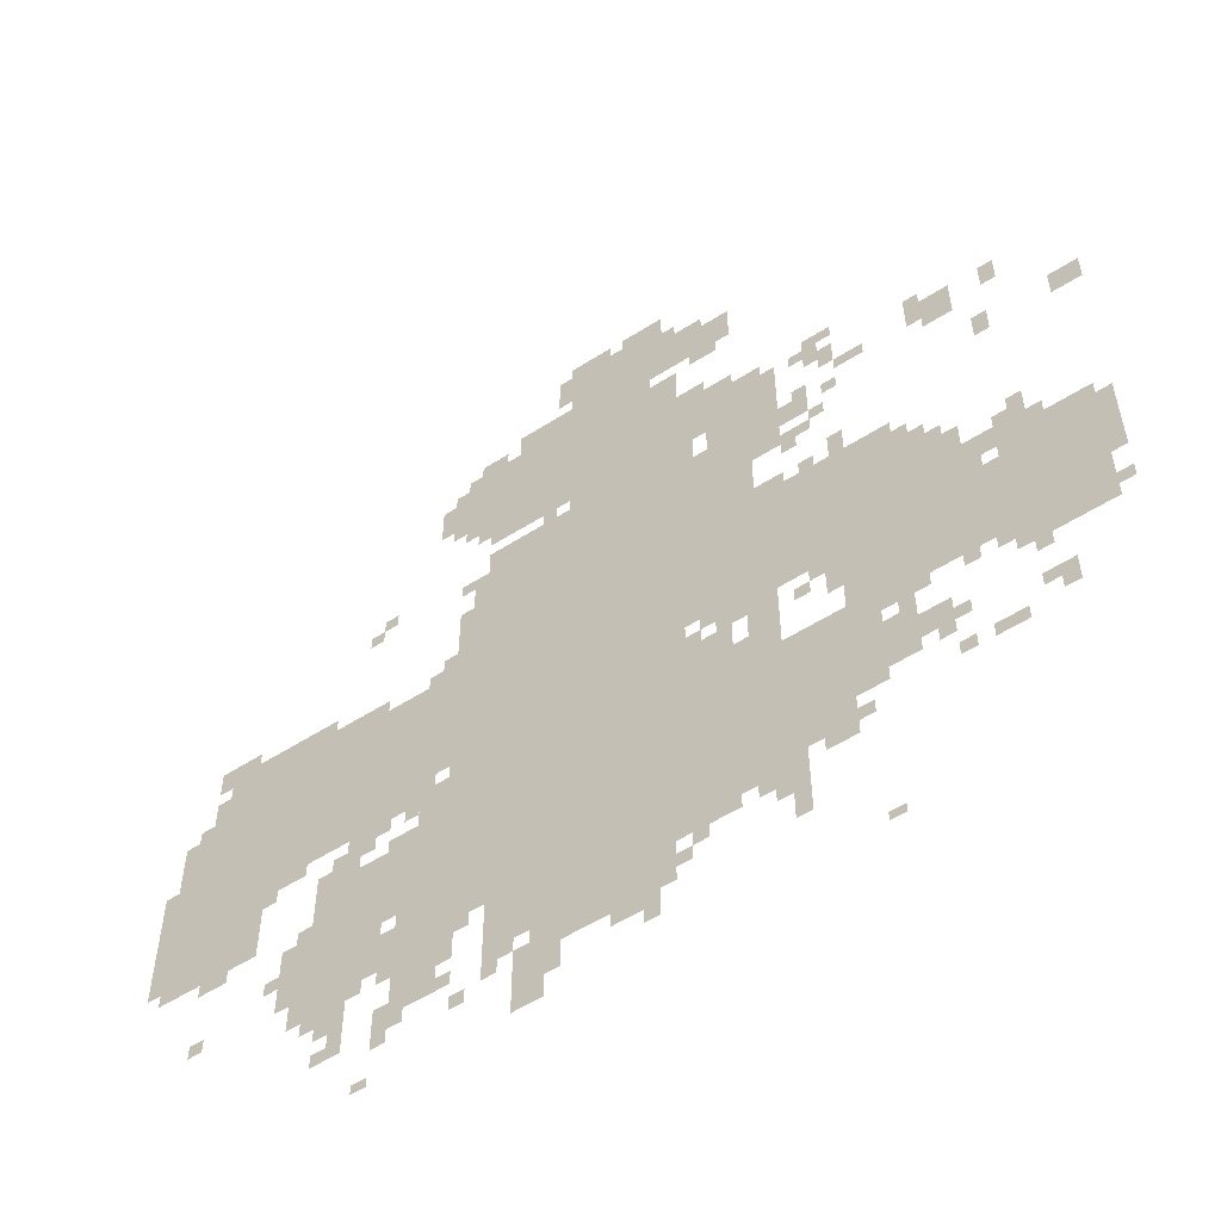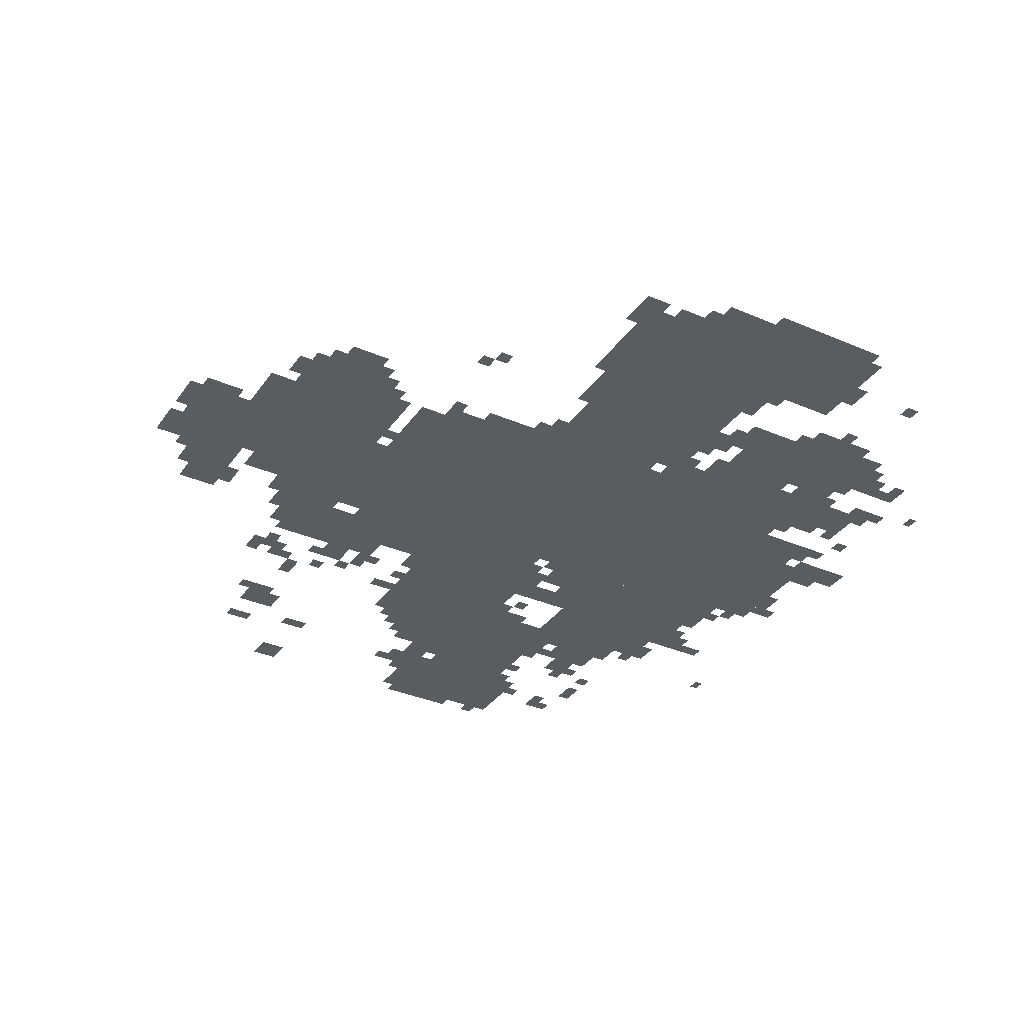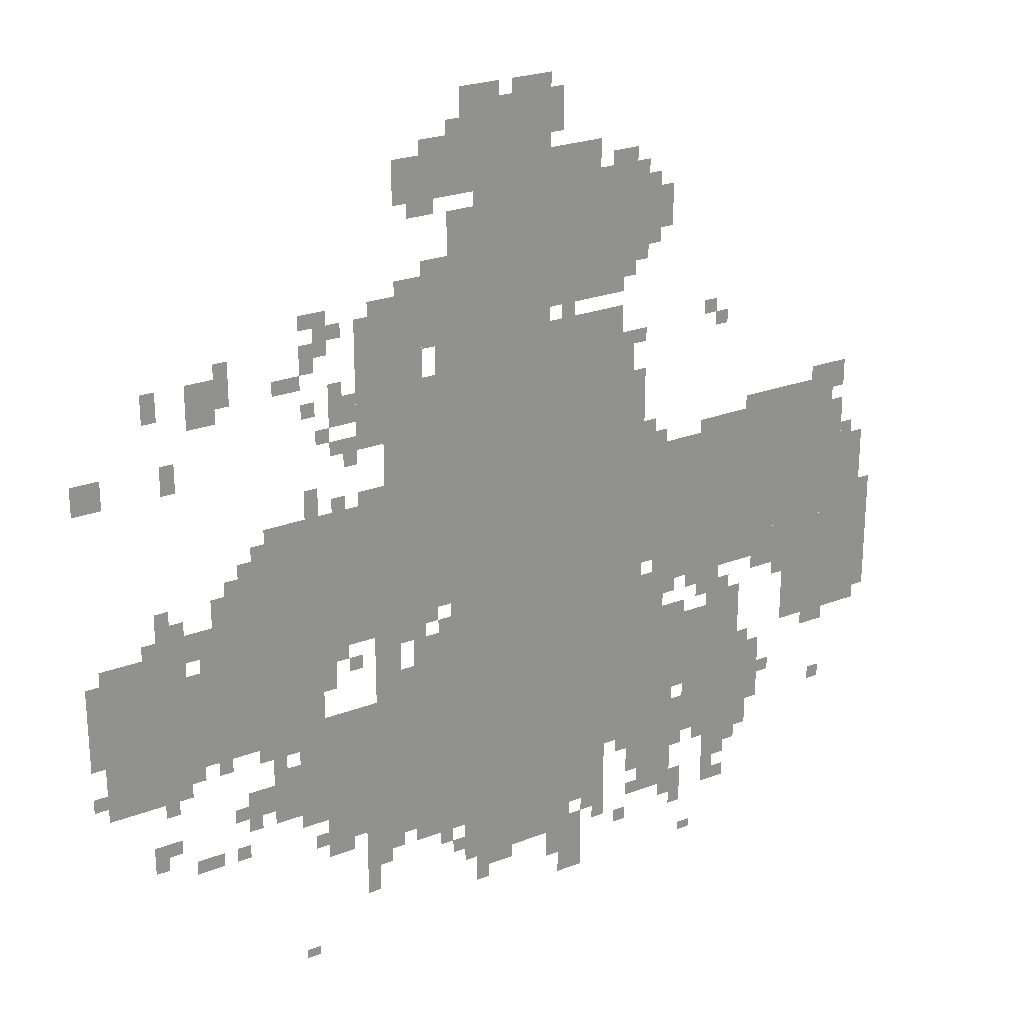
<metadata>
{"format":"obj","ext":"obj","renderer":"f3d","projection":"perspective","resolution":1024,"background":"white","views":[{"elev":-55.2,"azim":34.0,"up":"+Y"},{"elev":-34.6,"azim":-120.1,"up":"+Z"},{"elev":24.3,"azim":147.5,"up":"+Y"}]}
</metadata>
<code>
g suweiaibeilaluosi_front-mesh
v -864 789 0
v -864 1397 0
v -1280 1397 0
v -1280 789 0
v -864 213 0
v -864 789 0
v -1280 789 0
v -1280 213 0
v -416 789 0
v -416 1077 0
v -864 1077 0
v -864 789 0
v -928 1429 0
v -928 1781 0
v -1248 1781 0
v -1248 1429 0
v -544 277 0
v -544 597 0
v -864 597 0
v -864 277 0
v -1280 757 0
v -1280 1045 0
v -1632 1045 0
v -1632 757 0
v -1632 757 0
v -1632 1045 0
v -1952 1045 0
v -1952 757 0
v -1280 405 0
v -1280 597 0
v -1664 597 0
v -1664 405 0
v -1792 501 0
v -1792 757 0
v -2016 757 0
v -2016 501 0
v -640 1205 0
v -640 1493 0
v -800 1493 0
v -800 1205 0
v 0 629 0
v 0 789 0
v -288 789 0
v -288 629 0
v -288 629 0
v -288 789 0
v -544 789 0
v -544 629 0
v -1248 1493 0
v -1248 1717 0
v -1376 1717 0
v -1376 1493 0
v -800 1397 0
v -800 1589 0
v -928 1589 0
v -928 1397 0
v -704 1077 0
v -704 1205 0
v -864 1205 0
v -864 1077 0
v -288 789 0
v -288 949 0
v -416 949 0
v -416 789 0
v -736 1717 0
v -736 1813 0
v -928 1813 0
v -928 1717 0
v -1504 277 0
v -1504 373 0
v -1696 373 0
v -1696 277 0
v -1312 277 0
v -1312 373 0
v -1504 373 0
v -1504 277 0
v -288 565 0
v -288 629 0
v -544 629 0
v -544 565 0
v -1280 597 0
v -1280 725 0
v -1408 725 0
v -1408 597 0
v -32 565 0
v -32 629 0
v -288 629 0
v -288 565 0
v -416 373 0
v -416 501 0
v -544 501 0
v -544 373 0
v -896 117 0
v -896 213 0
v -1056 213 0
v -1056 117 0
v -768 597 0
v -768 725 0
v -864 725 0
v -864 597 0
v -1376 149 0
v -1376 277 0
v -1472 277 0
v -1472 149 0
v -1024 1813 0
v -1024 1909 0
v -1152 1909 0
v -1152 1813 0
v -1408 693 0
v -1408 757 0
v -1600 757 0
v -1600 693 0
v -896 1813 0
v -896 1909 0
v -1024 1909 0
v -1024 1813 0
v -1056 117 0
v -1056 213 0
v -1184 213 0
v -1184 117 0
v -1600 693 0
v -1600 757 0
v -1792 757 0
v -1792 693 0
v -1280 1173 0
v -1280 1333 0
v -1344 1333 0
v -1344 1173 0
v -1152 0 0
v -1152 117 0
v -1216 117 0
v -1216 0 0
v -800 1205 0
v -800 1333 0
v -864 1333 0
v -864 1205 0
v -1792 1045 0
v -1792 1109 0
v -1920 1109 0
v -1920 1045 0
v -1664 1045 0
v -1664 1109 0
v -1792 1109 0
v -1792 1045 0
v -1280 1045 0
v -1280 1173 0
v -1344 1173 0
v -1344 1045 0
v -128 501 0
v -128 565 0
v -224 565 0
v -224 501 0
v -256 1333 0
v -256 1429 0
v -320 1429 0
v -320 1333 0
v -1376 1557 0
v -1376 1653 0
v -1440 1653 0
v -1440 1557 0
v -864 1589 0
v -864 1685 0
v -928 1685 0
v -928 1589 0
v -32 789 0
v -32 853 0
v -128 853 0
v -128 789 0
v -128 789 0
v -128 853 0
v -224 853 0
v -224 789 0
v -1952 853 0
v -1952 949 0
v -2016 949 0
v -2016 853 0
v -1952 757 0
v -1952 853 0
v -2016 853 0
v -2016 757 0
v -672 693 0
v -672 789 0
v -736 789 0
v -736 693 0
v -672 597 0
v -672 693 0
v -736 693 0
v -736 597 0
v -32 501 0
v -32 565 0
v -128 565 0
v -128 501 0
v -2016 661 0
v -2016 821 0
v -2047 821 0
v -2047 661 0
v -736 725 0
v -736 789 0
v -800 789 0
v -800 725 0
v -1248 1429 0
v -1248 1493 0
v -1312 1493 0
v -1312 1429 0
v -1216 149 0
v -1216 213 0
v -1280 213 0
v -1280 149 0
v -736 1493 0
v -736 1557 0
v -800 1557 0
v -800 1493 0
v -576 1269 0
v -576 1333 0
v -640 1333 0
v -640 1269 0
v -352 949 0
v -352 1013 0
v -416 1013 0
v -416 949 0
v 0 1205 0
v 0 1269 0
v -64 1269 0
v -64 1205 0
v -1632 373 0
v -1632 405 0
v -1760 405 0
v -1760 373 0
v -1504 373 0
v -1504 405 0
v -1632 405 0
v -1632 373 0
v -2016 533 0
v -2016 661 0
v -2047 661 0
v -2047 533 0
v -640 245 0
v -640 277 0
v -768 277 0
v -768 245 0
v -1536 629 0
v -1536 693 0
v -1600 693 0
v -1600 629 0
v -352 405 0
v -352 469 0
v -416 469 0
v -416 405 0
v -1664 405 0
v -1664 469 0
v -1728 469 0
v -1728 405 0
v -1536 245 0
v -1536 277 0
v -1632 277 0
v -1632 245 0
v -384 533 0
v -384 565 0
v -480 565 0
v -480 533 0
v -1344 1045 0
v -1344 1141 0
v -1376 1141 0
v -1376 1045 0
v -1024 1397 0
v -1024 1429 0
v -1120 1429 0
v -1120 1397 0
v -1024 1781 0
v -1024 1813 0
v -1120 1813 0
v -1120 1781 0
v -1344 1141 0
v -1344 1237 0
v -1376 1237 0
v -1376 1141 0
v -928 1397 0
v -928 1429 0
v -1024 1429 0
v -1024 1397 0
v -768 245 0
v -768 277 0
v -864 277 0
v -864 245 0
v -1280 373 0
v -1280 405 0
v -1376 405 0
v -1376 373 0
v -928 1781 0
v -928 1813 0
v -1024 1813 0
v -1024 1781 0
v -1376 373 0
v -1376 405 0
v -1472 405 0
v -1472 373 0
v -128 853 0
v -128 885 0
v -224 885 0
v -224 853 0
v -832 1333 0
v -832 1397 0
v -864 1397 0
v -864 1333 0
v -1280 1333 0
v -1280 1397 0
v -1312 1397 0
v -1312 1333 0
v -1376 1045 0
v -1376 1109 0
v -1408 1109 0
v -1408 1045 0
v -640 1077 0
v -640 1109 0
v -704 1109 0
v -704 1077 0
v -512 1077 0
v -512 1141 0
v -544 1141 0
v -544 1077 0
v -192 1205 0
v -192 1269 0
v -224 1269 0
v -224 1205 0
v -576 1205 0
v -576 1237 0
v -640 1237 0
v -640 1205 0
v -448 1365 0
v -448 1397 0
v -512 1397 0
v -512 1365 0
v -928 85 0
v -928 117 0
v -992 117 0
v -992 85 0
v -1280 1717 0
v -1280 1749 0
v -1344 1749 0
v -1344 1717 0
v -768 213 0
v -768 245 0
v -832 245 0
v -832 213 0
v -1472 117 0
v -1472 181 0
v -1504 181 0
v -1504 117 0
v -512 1397 0
v -512 1461 0
v -544 1461 0
v -544 1397 0
v -160 1365 0
v -160 1429 0
v -192 1429 0
v -192 1365 0
v -768 1685 0
v -768 1717 0
v -832 1717 0
v -832 1685 0
v -672 1493 0
v -672 1525 0
v -736 1525 0
v -736 1493 0
v -224 309 0
v -224 341 0
v -288 341 0
v -288 309 0
v -544 245 0
v -544 277 0
v -608 277 0
v -608 245 0
v -1280 309 0
v -1280 373 0
v -1312 373 0
v -1312 309 0
v -1696 309 0
v -1696 373 0
v -1728 373 0
v -1728 309 0
v -1600 181 0
v -1600 245 0
v -1632 245 0
v -1632 181 0
v -1120 53 0
v -1120 117 0
v -1152 117 0
v -1152 53 0
v -1344 213 0
v -1344 277 0
v -1376 277 0
v -1376 213 0
v -672 181 0
v -672 245 0
v -704 245 0
v -704 181 0
v -736 597 0
v -736 661 0
v -768 661 0
v -768 597 0
v -1440 597 0
v -1440 629 0
v -1504 629 0
v -1504 597 0
v -160 885 0
v -160 949 0
v -192 949 0
v -192 885 0
v -224 821 0
v -224 853 0
v -288 853 0
v -288 821 0
v -128 341 0
v -128 405 0
v -160 405 0
v -160 341 0
v -480 341 0
v -480 373 0
v -544 373 0
v -544 341 0
v -480 501 0
v -480 533 0
v -544 533 0
v -544 501 0
v -1856 469 0
v -1856 501 0
v -1920 501 0
v -1920 469 0
v -320 1397 0
v -320 1461 0
v -352 1461 0
v -352 1397 0
v -544 725 0
v -544 789 0
v -576 789 0
v -576 725 0
v -544 1461 0
v -544 1525 0
v -576 1525 0
v -576 1461 0
v -1536 1045 0
v -1536 1077 0
v -1600 1077 0
v -1600 1045 0
v -1856 1109 0
v -1856 1141 0
v -1920 1141 0
v -1920 1109 0
v -1600 1045 0
v -1600 1077 0
v -1664 1077 0
v -1664 1045 0
v -544 661 0
v -544 725 0
v -576 725 0
v -576 661 0
v -896 1909 0
v -896 1941 0
v -960 1941 0
v -960 1909 0
v -1568 117 0
v -1568 181 0
v -1600 181 0
v -1600 117 0
v -1568 181 0
v -1568 245 0
v -1600 245 0
v -1600 181 0
v -800 1813 0
v -800 1845 0
v -864 1845 0
v -864 1813 0
v -1024 1909 0
v -1024 1941 0
v -1088 1941 0
v -1088 1909 0
v -640 117 0
v -640 181 0
v -672 181 0
v -672 117 0
v -640 181 0
v -640 245 0
v -672 245 0
v -672 181 0
v -224 853 0
v -224 885 0
v -288 885 0
v -288 853 0
v -1568 597 0
v -1568 629 0
v -1632 629 0
v -1632 597 0
v -1696 661 0
v -1696 693 0
v -1760 693 0
v -1760 661 0
v -1408 629 0
v -1408 693 0
v -1440 693 0
v -1440 629 0
v -1632 245 0
v -1632 277 0
v -1696 277 0
v -1696 245 0
v -576 757 0
v -576 789 0
v -640 789 0
v -640 757 0
v -480 533 0
v -480 565 0
v -544 565 0
v -544 533 0
v -1280 725 0
v -1280 757 0
v -1344 757 0
v -1344 725 0
v -352 373 0
v -352 405 0
v -384 405 0
v -384 373 0
v -1664 469 0
v -1664 501 0
v -1696 501 0
v -1696 469 0
v -160 469 0
v -160 501 0
v -192 501 0
v -192 469 0
v -320 405 0
v -320 437 0
v -352 437 0
v -352 405 0
v -160 373 0
v -160 405 0
v -192 405 0
v -192 373 0
v -832 725 0
v -832 757 0
v -864 757 0
v -864 725 0
v -608 693 0
v -608 725 0
v -640 725 0
v -640 693 0
v -1440 661 0
v -1440 693 0
v -1472 693 0
v -1472 661 0
v -256 789 0
v -256 821 0
v -288 821 0
v -288 789 0
v -800 757 0
v -800 789 0
v -832 789 0
v -832 757 0
v -576 725 0
v -576 757 0
v -608 757 0
v -608 725 0
v -1504 661 0
v -1504 693 0
v -1536 693 0
v -1536 661 0
v -224 533 0
v -224 565 0
v -256 565 0
v -256 533 0
v -288 533 0
v -288 565 0
v -320 565 0
v -320 533 0
v -416 501 0
v -416 533 0
v -448 533 0
v -448 501 0
v -1600 629 0
v -1600 661 0
v -1632 661 0
v -1632 629 0
v -1760 629 0
v -1760 661 0
v -1792 661 0
v -1792 629 0
v 0 533 0
v 0 565 0
v -32 565 0
v -32 533 0
v -1184 117 0
v -1184 149 0
v -1216 149 0
v -1216 117 0
v -1248 117 0
v -1248 149 0
v -1280 149 0
v -1280 117 0
v -864 149 0
v -864 181 0
v -896 181 0
v -896 149 0
v -1344 149 0
v -1344 181 0
v -1376 181 0
v -1376 149 0
v -1440 117 0
v -1440 149 0
v -1472 149 0
v -1472 117 0
v -928 53 0
v -928 85 0
v -960 85 0
v -960 53 0
v -480 0 0
v -480 21 0
v -512 21 0
v -512 0 0
v -1600 117 0
v -1600 149 0
v -1632 149 0
v -1632 117 0
v -1312 85 0
v -1312 117 0
v -1344 117 0
v -1344 85 0
v -512 277 0
v -512 309 0
v -544 309 0
v -544 277 0
v -1472 245 0
v -1472 277 0
v -1504 277 0
v -1504 245 0
v -320 309 0
v -320 341 0
v -352 341 0
v -352 309 0
v -1888 309 0
v -1888 341 0
v -1920 341 0
v -1920 309 0
v -1504 0 0
v -1504 21 0
v -1536 21 0
v -1536 0 0
v -832 181 0
v -832 213 0
v -864 213 0
v -864 181 0
v -1184 181 0
v -1184 213 0
v -1216 213 0
v -1216 181 0
v -704 213 0
v -704 245 0
v -736 245 0
v -736 213 0
v -1632 213 0
v -1632 245 0
v -1664 245 0
v -1664 213 0
v -864 1813 0
v -864 1845 0
v -896 1845 0
v -896 1813 0
v -1088 1909 0
v -1088 1941 0
v -1120 1941 0
v -1120 1909 0
v -320 1365 0
v -320 1397 0
v -352 1397 0
v -352 1365 0
v -544 1429 0
v -544 1461 0
v -576 1461 0
v -576 1429 0
v -960 1909 0
v -960 1941 0
v -992 1941 0
v -992 1909 0
v -1376 1525 0
v -1376 1557 0
v -1408 1557 0
v -1408 1525 0
v -512 1493 0
v -512 1525 0
v -544 1525 0
v -544 1493 0
v -864 1845 0
v -864 1877 0
v -896 1877 0
v -896 1845 0
v -1376 1653 0
v -1376 1685 0
v -1408 1685 0
v -1408 1653 0
v -1760 661 0
v -1760 693 0
v -1792 693 0
v -1792 661 0
v -1472 85 0
v -1472 117 0
v -1504 117 0
v -1504 85 0
v -1632 597 0
v -1632 629 0
v -1664 629 0
v -1664 597 0
v -832 213 0
v -832 245 0
v -864 245 0
v -864 213 0
v -992 85 0
v -992 117 0
v -1024 117 0
v -1024 85 0
v -640 757 0
v -640 789 0
v -672 789 0
v -672 757 0
v -1920 1109 0
v -1920 1141 0
v -1952 1141 0
v -1952 1109 0
v -1408 597 0
v -1408 629 0
v -1440 629 0
v -1440 597 0
v -1344 725 0
v -1344 757 0
v -1376 757 0
v -1376 725 0
v -1920 1077 0
v -1920 1109 0
v -1952 1109 0
v -1952 1077 0
v -1408 1045 0
v -1408 1077 0
v -1440 1077 0
v -1440 1045 0
v -608 1173 0
v -608 1205 0
v -640 1205 0
v -640 1173 0
v -576 1077 0
v -576 1109 0
v -608 1109 0
v -608 1077 0
v -384 1013 0
v -384 1045 0
v -416 1045 0
v -416 1013 0
v -192 885 0
v -192 917 0
v -224 917 0
v -224 885 0
v 0 789 0
v 0 821 0
v -32 821 0
v -32 789 0
v -320 949 0
v -320 981 0
v -352 981 0
v -352 949 0
v -1952 949 0
v -1952 981 0
v -1984 981 0
v -1984 949 0
v -1152 1397 0
v -1152 1429 0
v -1184 1429 0
v -1184 1397 0
v -576 1333 0
v -576 1365 0
v -608 1365 0
v -608 1333 0
v -576 1461 0
v -576 1493 0
v -608 1493 0
v -608 1461 0
v -1312 1461 0
v -1312 1493 0
v -1344 1493 0
v -1344 1461 0
v -1536 1333 0
v -1536 1365 0
v -1568 1365 0
v -1568 1333 0
v -1568 1301 0
v -1568 1333 0
v -1600 1333 0
v -1600 1301 0
v -544 1237 0
v -544 1269 0
v -576 1269 0
v -576 1237 0
v -512 1301 0
v -512 1333 0
v -544 1333 0
v -544 1301 0
v -1344 1301 0
v -1344 1333 0
v -1376 1333 0
v -1376 1301 0
g suweiaibeilaluosi_front-mesh_0
f 3 2 1
f 1 4 3
f 7 6 5
f 5 8 7
f 11 10 9
f 9 12 11
f 15 14 13
f 13 16 15
f 19 18 17
f 17 20 19
f 23 22 21
f 21 24 23
f 27 26 25
f 25 28 27
f 31 30 29
f 29 32 31
f 35 34 33
f 33 36 35
f 39 38 37
f 37 40 39
f 43 42 41
f 41 44 43
f 47 46 45
f 45 48 47
f 51 50 49
f 49 52 51
f 55 54 53
f 53 56 55
f 59 58 57
f 57 60 59
f 63 62 61
f 61 64 63
f 67 66 65
f 65 68 67
f 71 70 69
f 69 72 71
f 75 74 73
f 73 76 75
f 79 78 77
f 77 80 79
f 83 82 81
f 81 84 83
f 87 86 85
f 85 88 87
f 91 90 89
f 89 92 91
f 95 94 93
f 93 96 95
f 99 98 97
f 97 100 99
f 103 102 101
f 101 104 103
f 107 106 105
f 105 108 107
f 111 110 109
f 109 112 111
f 115 114 113
f 113 116 115
f 119 118 117
f 117 120 119
f 123 122 121
f 121 124 123
f 127 126 125
f 125 128 127
f 131 130 129
f 129 132 131
f 135 134 133
f 133 136 135
f 139 138 137
f 137 140 139
f 143 142 141
f 141 144 143
f 147 146 145
f 145 148 147
f 151 150 149
f 149 152 151
f 155 154 153
f 153 156 155
f 159 158 157
f 157 160 159
f 163 162 161
f 161 164 163
f 167 166 165
f 165 168 167
f 171 170 169
f 169 172 171
f 175 174 173
f 173 176 175
f 179 178 177
f 177 180 179
f 183 182 181
f 181 184 183
f 187 186 185
f 185 188 187
f 191 190 189
f 189 192 191
f 195 194 193
f 193 196 195
f 199 198 197
f 197 200 199
f 203 202 201
f 201 204 203
f 207 206 205
f 205 208 207
f 211 210 209
f 209 212 211
f 215 214 213
f 213 216 215
f 219 218 217
f 217 220 219
f 223 222 221
f 221 224 223
f 227 226 225
f 225 228 227
f 231 230 229
f 229 232 231
f 235 234 233
f 233 236 235
f 239 238 237
f 237 240 239
f 243 242 241
f 241 244 243
f 247 246 245
f 245 248 247
f 251 250 249
f 249 252 251
f 255 254 253
f 253 256 255
f 259 258 257
f 257 260 259
f 263 262 261
f 261 264 263
f 267 266 265
f 265 268 267
f 271 270 269
f 269 272 271
f 275 274 273
f 273 276 275
f 279 278 277
f 277 280 279
f 283 282 281
f 281 284 283
f 287 286 285
f 285 288 287
f 291 290 289
f 289 292 291
f 295 294 293
f 293 296 295
f 299 298 297
f 297 300 299
f 303 302 301
f 301 304 303
f 307 306 305
f 305 308 307
f 311 310 309
f 309 312 311
f 315 314 313
f 313 316 315
f 319 318 317
f 317 320 319
f 323 322 321
f 321 324 323
f 327 326 325
f 325 328 327
f 331 330 329
f 329 332 331
f 335 334 333
f 333 336 335
f 339 338 337
f 337 340 339
f 343 342 341
f 341 344 343
f 347 346 345
f 345 348 347
f 351 350 349
f 349 352 351
f 355 354 353
f 353 356 355
f 359 358 357
f 357 360 359
f 363 362 361
f 361 364 363
f 367 366 365
f 365 368 367
f 371 370 369
f 369 372 371
f 375 374 373
f 373 376 375
f 379 378 377
f 377 380 379
f 383 382 381
f 381 384 383
f 387 386 385
f 385 388 387
f 391 390 389
f 389 392 391
f 395 394 393
f 393 396 395
f 399 398 397
f 397 400 399
f 403 402 401
f 401 404 403
f 407 406 405
f 405 408 407
f 411 410 409
f 409 412 411
f 415 414 413
f 413 416 415
f 419 418 417
f 417 420 419
f 423 422 421
f 421 424 423
f 427 426 425
f 425 428 427
f 431 430 429
f 429 432 431
f 435 434 433
f 433 436 435
f 439 438 437
f 437 440 439
f 443 442 441
f 441 444 443
f 447 446 445
f 445 448 447
f 451 450 449
f 449 452 451
f 455 454 453
f 453 456 455
f 459 458 457
f 457 460 459
f 463 462 461
f 461 464 463
f 467 466 465
f 465 468 467
f 471 470 469
f 469 472 471
f 475 474 473
f 473 476 475
f 479 478 477
f 477 480 479
f 483 482 481
f 481 484 483
f 487 486 485
f 485 488 487
f 491 490 489
f 489 492 491
f 495 494 493
f 493 496 495
f 499 498 497
f 497 500 499
f 503 502 501
f 501 504 503
f 507 506 505
f 505 508 507
f 511 510 509
f 509 512 511
f 515 514 513
f 513 516 515
f 519 518 517
f 517 520 519
f 523 522 521
f 521 524 523
f 527 526 525
f 525 528 527
f 531 530 529
f 529 532 531
f 535 534 533
f 533 536 535
f 539 538 537
f 537 540 539
f 543 542 541
f 541 544 543
f 547 546 545
f 545 548 547
f 551 550 549
f 549 552 551
f 555 554 553
f 553 556 555
f 559 558 557
f 557 560 559
f 563 562 561
f 561 564 563
f 567 566 565
f 565 568 567
f 571 570 569
f 569 572 571
f 575 574 573
f 573 576 575
f 579 578 577
f 577 580 579
f 583 582 581
f 581 584 583
f 587 586 585
f 585 588 587
f 591 590 589
f 589 592 591
f 595 594 593
f 593 596 595
f 599 598 597
f 597 600 599
f 603 602 601
f 601 604 603
f 607 606 605
f 605 608 607
f 611 610 609
f 609 612 611
f 615 614 613
f 613 616 615
f 619 618 617
f 617 620 619
f 623 622 621
f 621 624 623
f 627 626 625
f 625 628 627
f 631 630 629
f 629 632 631
f 635 634 633
f 633 636 635
f 639 638 637
f 637 640 639
f 643 642 641
f 641 644 643
f 647 646 645
f 645 648 647
f 651 650 649
f 649 652 651
f 655 654 653
f 653 656 655
f 659 658 657
f 657 660 659
f 663 662 661
f 661 664 663
f 667 666 665
f 665 668 667
f 671 670 669
f 669 672 671
f 675 674 673
f 673 676 675
f 679 678 677
f 677 680 679
f 683 682 681
f 681 684 683
f 687 686 685
f 685 688 687
f 691 690 689
f 689 692 691
f 695 694 693
f 693 696 695
f 699 698 697
f 697 700 699
f 703 702 701
f 701 704 703
f 707 706 705
f 705 708 707
f 711 710 709
f 709 712 711
f 715 714 713
f 713 716 715
f 719 718 717
f 717 720 719
f 723 722 721
f 721 724 723
f 727 726 725
f 725 728 727
f 731 730 729
f 729 732 731
f 735 734 733
f 733 736 735
f 739 738 737
f 737 740 739
f 743 742 741
f 741 744 743
f 747 746 745
f 745 748 747
f 751 750 749
f 749 752 751
f 755 754 753
f 753 756 755
f 759 758 757
f 757 760 759
f 763 762 761
f 761 764 763
f 767 766 765
f 765 768 767
f 771 770 769
f 769 772 771
f 775 774 773
f 773 776 775
f 779 778 777
f 777 780 779
f 783 782 781
f 781 784 783
f 787 786 785
f 785 788 787
f 791 790 789
f 789 792 791
f 795 794 793
f 793 796 795
f 799 798 797
f 797 800 799
f 803 802 801
f 801 804 803

</code>
